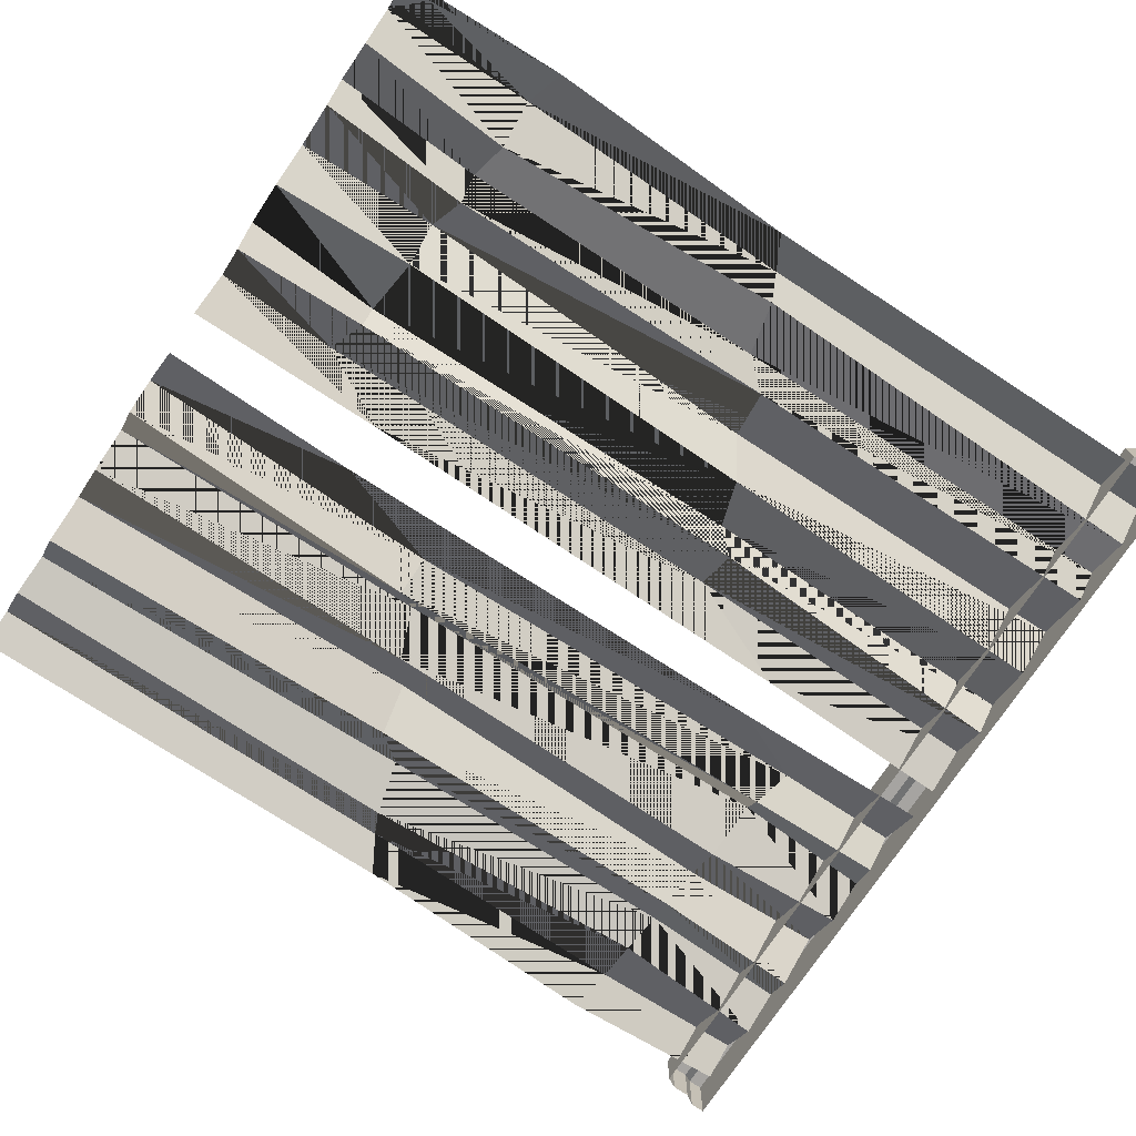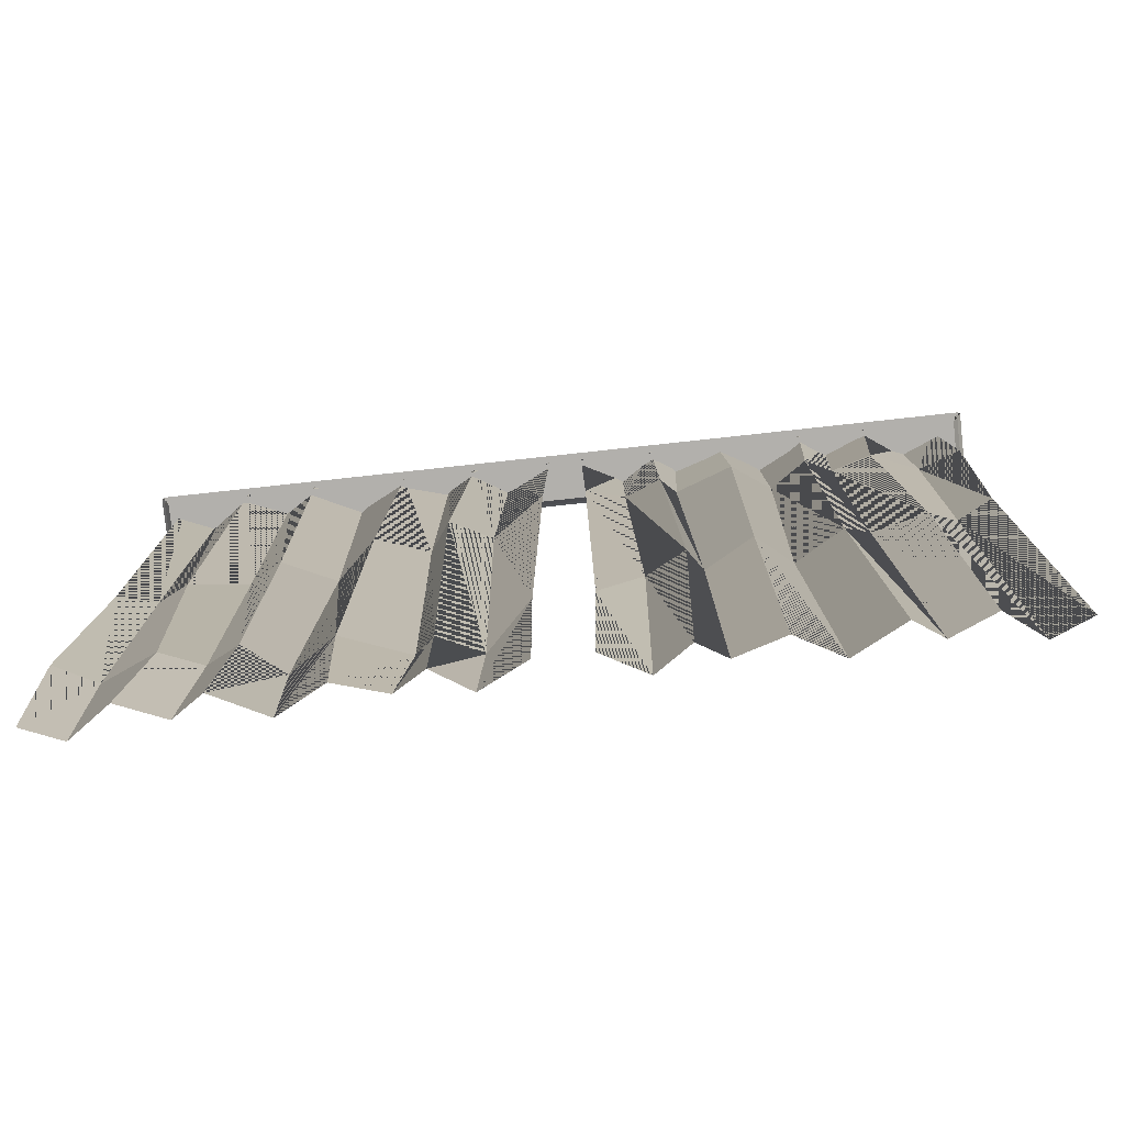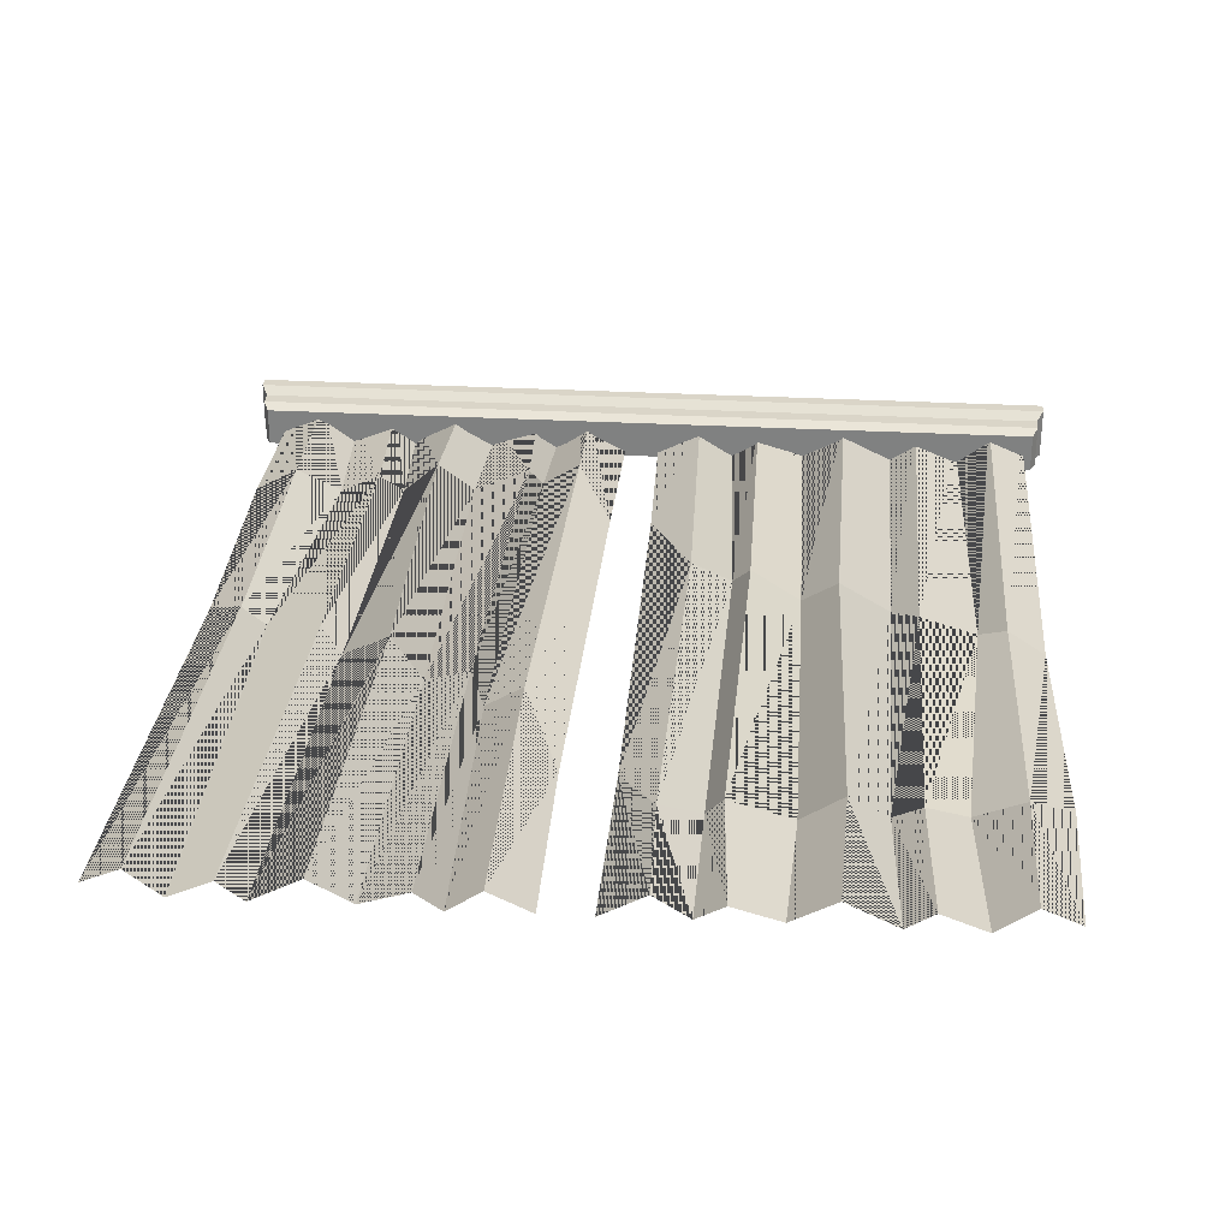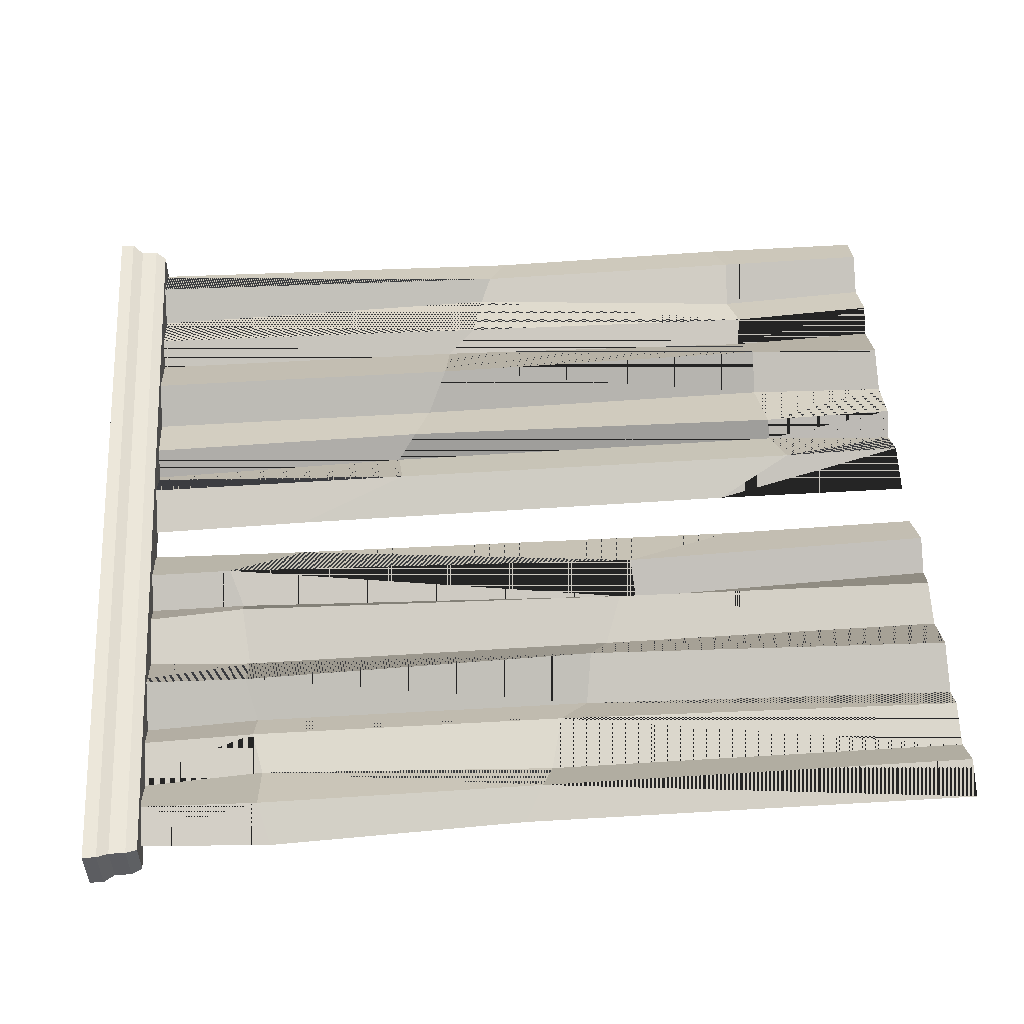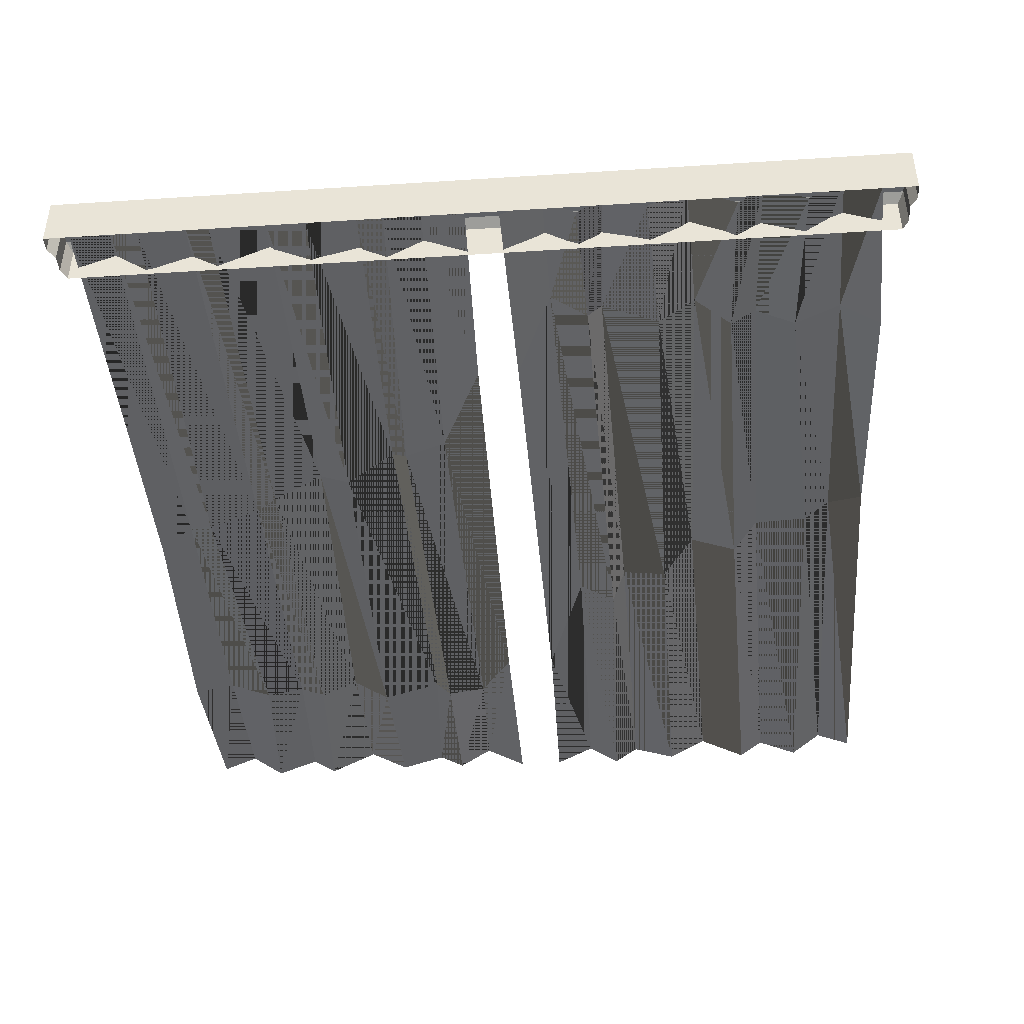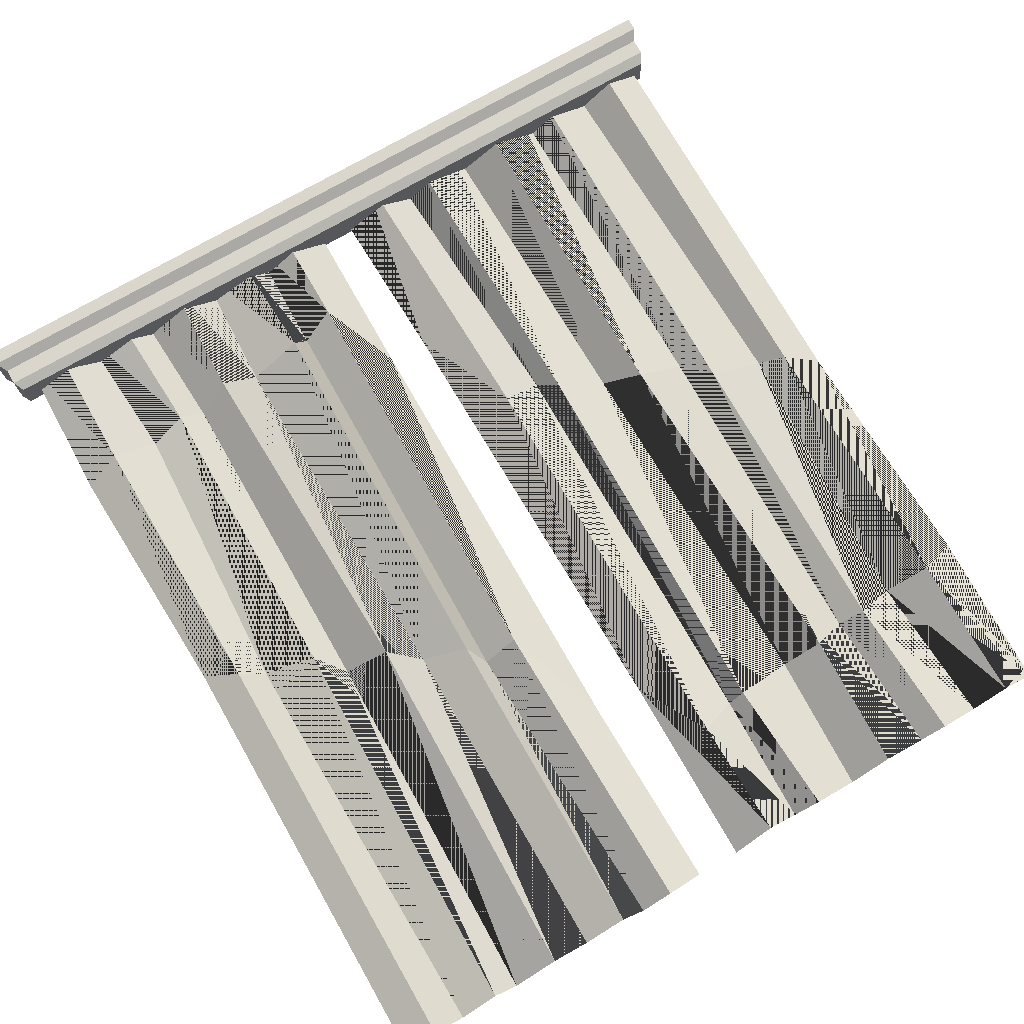
<metadata>
{"format":"obj","ext":"obj","renderer":"f3d","projection":"perspective","resolution":1024,"background":"white","views":[{"elev":-73.5,"azim":56.6,"up":"+Z"},{"elev":-78.7,"azim":-173.8,"up":"+Y"},{"elev":29.1,"azim":4.7,"up":"+Z"},{"elev":52.3,"azim":-93.7,"up":"+Z"},{"elev":-42.8,"azim":-175.6,"up":"+Z"},{"elev":73.9,"azim":-30.1,"up":"+Z"}]}
</metadata>
<code>
v 4.579 257.1 25.28
v 245 257.1 25.28
v 4.579 253.1 25.28
v 245 253.1 25.28
v 4.579 253.1 10.65
v 245 253.1 10.65
v 4.579 257.1 10.65
v 245 257.1 10.65
v 6.564 250.1 23.26
v 243 250.1 23.26
v 243 250.1 10.65
v 6.564 250.1 10.65
v 6.564 245.3 23.26
v 243 245.3 23.26
v 243 245.3 10.65
v 6.564 245.3 10.65
v 8.129 242.3 21.67
v 241.5 242.3 21.67
v 241.5 242.3 10.65
v 8.129 242.3 10.65
f 1 3 4 2
f 17 20 19 18
f 7 1 2 8
f 2 4 6 8
f 7 5 3 1
f 3 9 10 4
f 4 10 11 6
f 5 12 9 3
f 9 13 14 10
f 10 14 15 11
f 13 17 18 14
f 14 18 19 15
f 16 20 17 13
f 16 13 9 12
v 117.4 0.5275 12.07
v 239.2 1.31 15.26
v 142.9 1.31 18.18
v 152.6 1.31 12.04
v 199.3 1.31 12.14
v 206.7 0.9172 17.11
v 218.9 1.31 12.23
v 229.1 1.31 19.46
v 160.3 0.7635 16.5
v 118.6 254.7 12.07
v 140.7 255.5 18.18
v 150.7 255.5 12.04
v 158.6 255 16.5
v 199.2 255.5 12.14
v 206.9 255.1 17.11
v 219.1 255.5 12.23
v 229.1 255.5 19.46
v 239.2 255.5 15.26
v 184.8 255.3 19.01
v 185.4 1.116 19.01
v 172.2 255.2 12.64
v 173.4 0.9462 12.64
v 117.7 195.5 11.75
v 143 163 16.28
v 154.6 163.9 10.68
v 198.2 145 13.25
v 205.5 136.5 16.72
v 221 132.8 14.08
v 228.5 129.4 17.49
v 238.4 123.8 13.84
v 159.7 158.2 17.39
v 184 147.1 20.32
v 173.9 153.1 11.25
v 116.5 59.79 11.75
v 141.9 37.29 18.59
v 153.1 41.21 14.01
v 197.1 45.81 12.29
v 204.9 44.77 16.21
v 216 47.23 12.43
v 229.4 46.36 18.14
v 240.8 49.84 13.35
v 157.7 41.39 18.13
v 186.5 42.63 19.75
v 175.1 43.21 12.07
v 13.57 254 15.26
v 106.8 254 18.18
v 97.6 254 12.04
v 53.23 254 12.14
v 46.01 254.3 17.11
v 33.86 254 12.23
v 23.71 254 19.46
v 90.37 254.5 16.5
v 105.9 -0.2551 18.18
v 96.76 -0.2551 12.04
v 89.6 0.2916 16.5
v 51.8 -0.2551 12.14
v 44.66 0.1379 17.11
v 33.14 -0.2551 12.23
v 23.71 -0.2551 19.46
v 13.57 -0.2551 15.26
v 65.23 -0.06118 19.01
v 66.75 254.1 19.01
v 76.78 0.1089 12.64
v 77.98 254.3 12.64
v 104.6 92.29 16.28
v 94.1 91.41 10.68
v 54.27 110.3 13.25
v 47.17 118.7 16.72
v 31.78 122.4 14.08
v 24.28 125.8 17.49
v 14.42 131.5 13.84
v 90.12 97.1 17.39
v 67.5 108.2 20.32
v 77.05 102.2 11.25
v 106.8 218 18.59
v 96.36 214 14.01
v 55.15 209.5 12.29
v 47.86 210.5 16.21
v 36.76 208 12.43
v 23.33 208.9 18.14
v 11.94 205.4 13.35
v 92.15 213.9 18.13
v 65.22 212.6 19.75
v 75.96 212 12.07
v 128.1 254.7 12.07
v 130.7 0.5275 12.07
v 131.1 59.79 11.75
v 129.6 195.5 11.75
v 117.4 0.5275 12.07
v 239.2 1.31 15.26
v 142.9 1.31 18.18
v 152.6 1.31 12.04
v 199.3 1.31 12.14
v 206.7 0.9172 17.11
v 218.9 1.31 12.23
v 229.1 1.31 19.46
v 160.3 0.7635 16.5
v 118.6 254.7 12.07
v 140.7 255.5 18.18
v 150.7 255.5 12.04
v 158.6 255 16.5
v 199.2 255.5 12.14
v 206.9 255.1 17.11
v 219.1 255.5 12.23
v 229.1 255.5 19.46
v 239.2 255.5 15.26
v 184.8 255.3 19.01
v 185.4 1.116 19.01
v 172.2 255.2 12.64
v 173.4 0.9462 12.64
v 117.7 195.5 11.75
v 143 163 16.28
v 154.6 163.9 10.68
v 198.2 145 13.25
v 205.5 136.5 16.72
v 221 132.8 14.08
v 228.5 129.4 17.49
v 238.4 123.8 13.84
v 159.7 158.2 17.39
v 184 147.1 20.32
v 173.9 153.1 11.25
v 116.5 59.79 11.75
v 141.9 37.29 18.59
v 153.1 41.21 14.01
v 197.1 45.81 12.29
v 204.9 44.77 16.21
v 216 47.23 12.43
v 229.4 46.36 18.14
v 240.8 49.84 13.35
v 157.7 41.39 18.13
v 186.5 42.63 19.75
v 175.1 43.21 12.07
v 13.57 254 15.26
v 106.8 254 18.18
v 97.6 254 12.04
v 53.23 254 12.14
v 46.01 254.3 17.11
v 33.86 254 12.23
v 23.71 254 19.46
v 90.37 254.5 16.5
v 105.9 -0.2551 18.18
v 96.76 -0.2551 12.04
v 89.6 0.2916 16.5
v 51.8 -0.2551 12.14
v 44.66 0.1379 17.11
v 33.14 -0.2551 12.23
v 23.71 -0.2551 19.46
v 13.57 -0.2551 15.26
v 65.23 -0.06118 19.01
v 66.75 254.1 19.01
v 76.78 0.1089 12.64
v 77.98 254.3 12.64
v 104.6 92.29 16.28
v 94.1 91.41 10.68
v 54.27 110.3 13.25
v 47.17 118.7 16.72
v 31.78 122.4 14.08
v 24.28 125.8 17.49
v 14.42 131.5 13.84
v 90.12 97.1 17.39
v 67.5 108.2 20.32
v 77.05 102.2 11.25
v 106.8 218 18.59
v 96.36 214 14.01
v 55.15 209.5 12.29
v 47.86 210.5 16.21
v 36.76 208 12.43
v 23.33 208.9 18.14
v 11.94 205.4 13.35
v 92.15 213.9 18.13
v 65.22 212.6 19.75
v 75.96 212 12.07
v 128.1 254.7 12.07
v 130.7 0.5275 12.07
v 131.1 59.79 11.75
v 129.6 195.5 11.75
f 23 106 107 55
f 24 23 55 56
f 29 24 56 62
f 26 25 57 58
f 27 26 58 59
f 28 27 59 60
f 22 28 60 61
f 25 40 63 57
f 40 42 64 63
f 42 29 62 64
f 108 105 31 44
f 44 31 32 45
f 45 32 33 51
f 46 34 35 47
f 47 35 36 48
f 48 36 37 49
f 49 37 38 50
f 52 39 34 46
f 53 41 39 52
f 51 33 41 53
f 107 108 44 55
f 55 44 45 56
f 56 45 51 62
f 57 46 47 58
f 58 47 48 59
f 59 48 49 60
f 60 49 50 61
f 63 52 46 57
f 64 53 52 63
f 62 51 53 64
f 66 30 43 95
f 67 66 95 96
f 72 67 96 102
f 69 68 97 98
f 70 69 98 99
f 71 70 99 100
f 65 71 100 101
f 68 82 103 97
f 82 84 104 103
f 84 72 102 104
f 54 21 73 85
f 85 73 74 86
f 86 74 75 92
f 87 76 77 88
f 88 77 78 89
f 89 78 79 90
f 90 79 80 91
f 93 81 76 87
f 94 83 81 93
f 92 75 83 94
f 43 54 85 95
f 95 85 86 96
f 96 86 92 102
f 97 87 88 98
f 98 88 89 99
f 99 89 90 100
f 100 90 91 101
f 103 93 87 97
f 104 94 93 103
f 102 92 94 104
f 111 143 195 194
f 112 144 143 111
f 117 150 144 112
f 114 146 145 113
f 115 147 146 114
f 116 148 147 115
f 110 149 148 116
f 113 145 151 128
f 128 151 152 130
f 130 152 150 117
f 196 132 119 193
f 132 133 120 119
f 133 139 121 120
f 134 135 123 122
f 135 136 124 123
f 136 137 125 124
f 137 138 126 125
f 140 134 122 127
f 141 140 127 129
f 139 141 129 121
f 195 143 132 196
f 143 144 133 132
f 144 150 139 133
f 145 146 135 134
f 146 147 136 135
f 147 148 137 136
f 148 149 138 137
f 151 145 134 140
f 152 151 140 141
f 150 152 141 139
f 154 183 131 118
f 155 184 183 154
f 160 190 184 155
f 157 186 185 156
f 158 187 186 157
f 159 188 187 158
f 153 189 188 159
f 156 185 191 170
f 170 191 192 172
f 172 192 190 160
f 142 173 161 109
f 173 174 162 161
f 174 180 163 162
f 175 176 165 164
f 176 177 166 165
f 177 178 167 166
f 178 179 168 167
f 181 175 164 169
f 182 181 169 171
f 180 182 171 163
f 131 183 173 142
f 183 184 174 173
f 184 190 180 174
f 185 186 176 175
f 186 187 177 176
f 187 188 178 177
f 188 189 179 178
f 191 185 175 181
f 192 191 181 182
f 190 192 182 180

</code>
